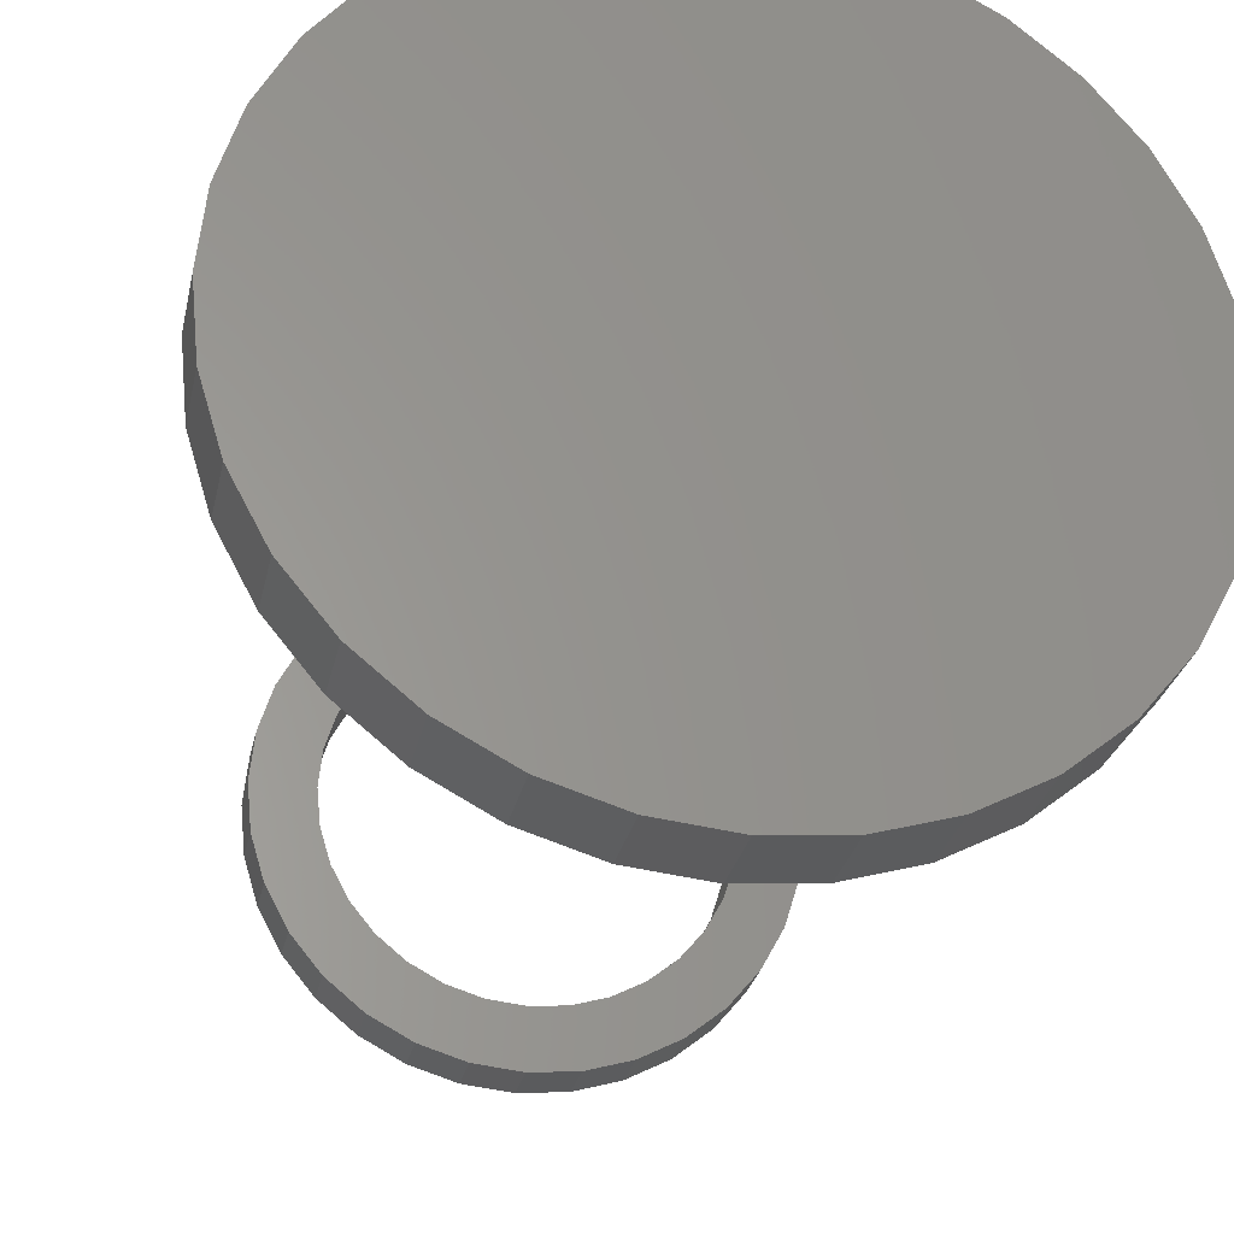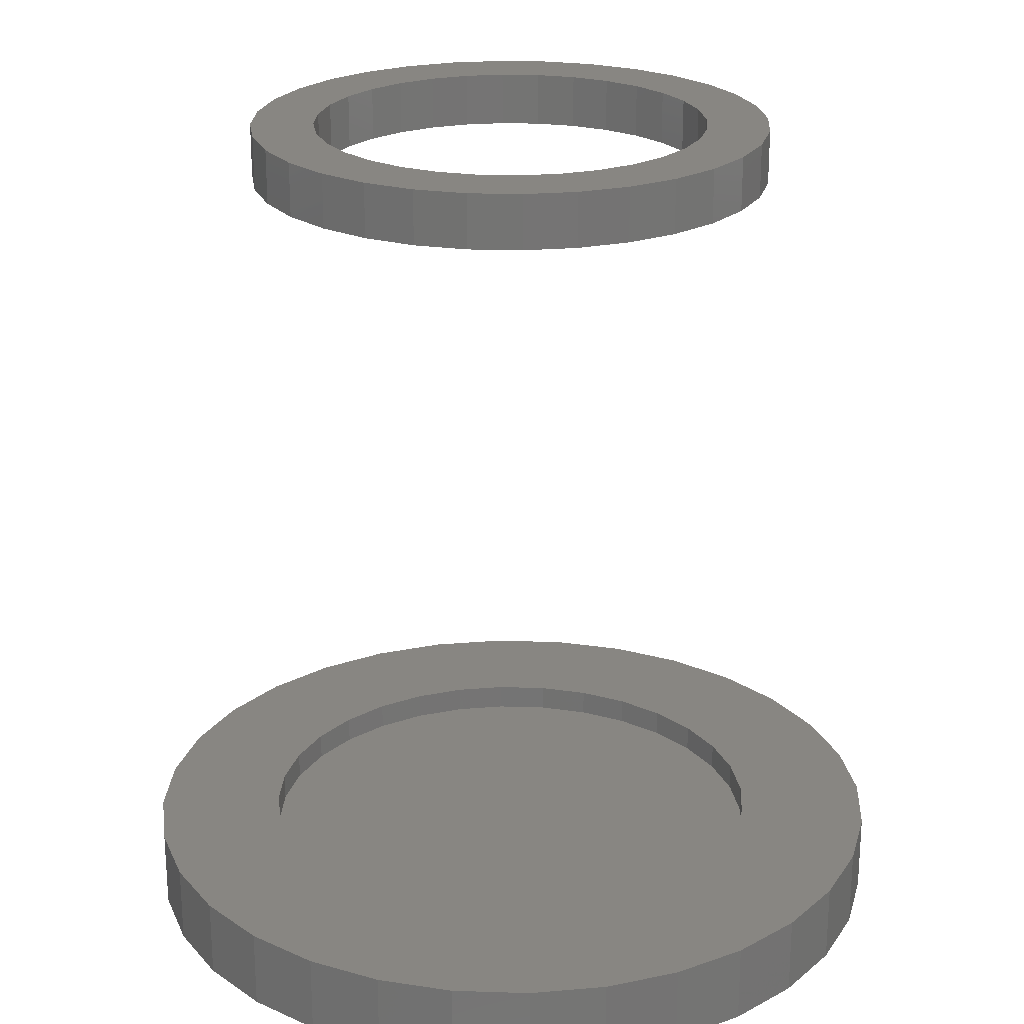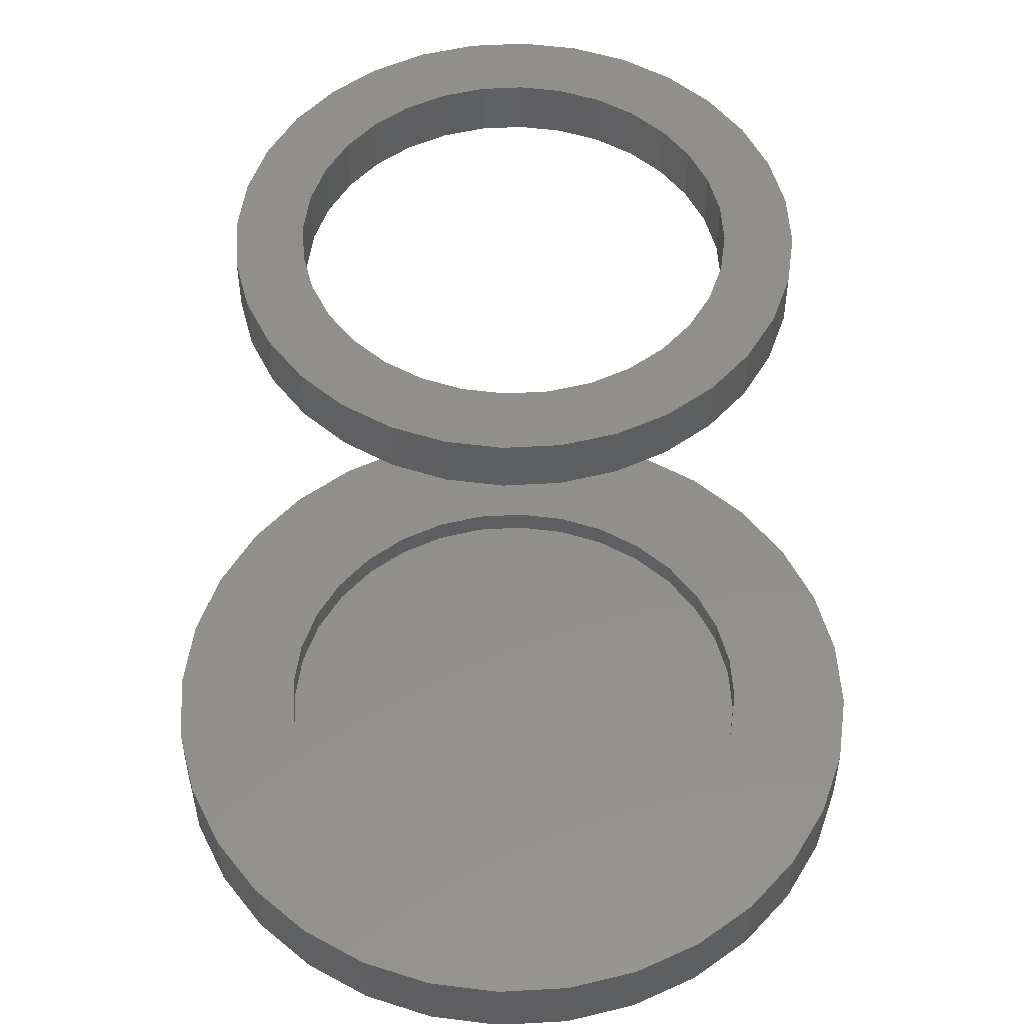
<metadata>
{"format":"stl","ext":"stl","renderer":"f3d","projection":"perspective","resolution":1024,"background":"white","views":[{"elev":-28.6,"azim":168.0,"up":"+Y"},{"elev":23.4,"azim":-126.3,"up":"+Z"},{"elev":52.4,"azim":-54.1,"up":"+Z"}]}
</metadata>
<code>
# stl→obj: 320 verts, 636 faces
v 0.001809 0.1737 0.7031
v -0.03207 0.1703 0.75
v -0.03207 0.1703 0.7031
v -0.06466 0.1605 0.75
v -0.06466 0.1605 0.7031
v -0.09468 0.1444 0.75
v -0.09468 0.1444 0.7031
v -0.121 0.1228 0.75
v -0.121 0.1228 0.7031
v -0.1426 0.09649 0.75
v -0.1426 0.09649 0.7031
v -0.1587 0.06647 0.75
v -0.1587 0.06647 0.7031
v -0.1685 0.03388 0.75
v -0.1685 0.03388 0.7031
v -0.1719 2.127e-17 0.75
v -0.1719 2.127e-17 0.7031
v 0.001809 0.1737 0.75
v 0.03569 0.1703 0.7031
v 0.03569 0.1703 0.75
v 0.06828 0.1605 0.7031
v 0.06828 0.1605 0.75
v 0.0983 0.1444 0.7031
v 0.0983 0.1444 0.75
v 0.1246 0.1228 0.7031
v 0.1246 0.1228 0.75
v 0.1462 0.09649 0.7031
v 0.1462 0.09649 0.75
v 0.1623 0.06647 0.7031
v 0.1623 0.06647 0.75
v 0.1722 0.03388 0.7031
v 0.1722 0.03388 0.75
v 0.1755 0 0.7031
v 0.1755 0 0.75
v 0.001809 -0.1737 0.7031
v 0.03569 -0.1703 0.75
v 0.03569 -0.1703 0.7031
v 0.06828 -0.1605 0.75
v 0.06828 -0.1605 0.7031
v 0.0983 -0.1444 0.75
v 0.0983 -0.1444 0.7031
v 0.1246 -0.1228 0.75
v 0.1246 -0.1228 0.7031
v 0.1462 -0.09649 0.75
v 0.1462 -0.09649 0.7031
v 0.1623 -0.06647 0.75
v 0.1623 -0.06647 0.7031
v 0.1722 -0.03388 0.75
v 0.1722 -0.03388 0.7031
v 0.001809 -0.1737 0.75
v -0.03207 -0.1703 0.7031
v -0.03207 -0.1703 0.75
v -0.06466 -0.1605 0.7031
v -0.06466 -0.1605 0.75
v -0.09468 -0.1444 0.7031
v -0.09468 -0.1444 0.75
v -0.121 -0.1228 0.7031
v -0.121 -0.1228 0.75
v -0.1426 -0.09649 0.7031
v -0.1426 -0.09649 0.75
v -0.1587 -0.06647 0.7031
v -0.1587 -0.06647 0.75
v -0.1685 -0.03388 0.7031
v -0.1685 -0.03388 0.75
v -0.1248 0.1904 0.75
v -0.1595 0.1619 0.75
v -0.2222 0.04467 0.75
v -0.1595 -0.1619 0.75
v -0.1248 -0.1904 0.75
v 0.1296 0.1904 0.75
v 0.1643 0.1619 0.75
v 0.1643 -0.1619 0.75
v 0.1296 -0.1904 0.75
v -0.08523 -0.2115 0.75
v -0.04228 -0.2245 0.75
v 0.002385 -0.2289 0.75
v 0.04705 -0.2245 0.75
v 0.09 -0.2115 0.75
v 0.09 0.2115 0.75
v 0.04705 0.2245 0.75
v 0.002385 0.2289 0.75
v -0.04228 0.2245 0.75
v -0.08523 0.2115 0.75
v -0.2091 0.08761 0.75
v -0.188 0.1272 0.75
v -0.2266 2.804e-17 0.75
v -0.2222 -0.04467 0.75
v -0.2091 -0.08761 0.75
v -0.188 -0.1272 0.75
v 0.1927 0.1272 0.75
v 0.2139 0.08761 0.75
v 0.2269 0.04467 0.75
v 0.2313 0 0.75
v 0.2269 -0.04467 0.75
v 0.2139 -0.08761 0.75
v 0.1927 -0.1272 0.75
v -0.1595 0.1619 0.7031
v -0.1248 0.1904 0.7031
v -0.2222 0.04467 0.7031
v -0.1595 -0.1619 0.7031
v -0.1248 -0.1904 0.7031
v 0.1643 0.1619 0.7031
v 0.1296 0.1904 0.7031
v 0.1643 -0.1619 0.7031
v 0.1296 -0.1904 0.7031
v 0.09 -0.2115 0.7031
v 0.04705 -0.2245 0.7031
v 0.002385 -0.2289 0.7031
v -0.04228 -0.2245 0.7031
v -0.08523 -0.2115 0.7031
v -0.08523 0.2115 0.7031
v -0.04228 0.2245 0.7031
v 0.002385 0.2289 0.7031
v 0.04705 0.2245 0.7031
v 0.09 0.2115 0.7031
v -0.188 0.1272 0.7031
v -0.2091 0.08761 0.7031
v -0.2091 -0.08761 0.7031
v -0.2222 -0.04467 0.7031
v -0.2266 2.804e-17 0.7031
v -0.188 -0.1272 0.7031
v 0.2269 0.04467 0.7031
v 0.2139 0.08761 0.7031
v 0.1927 0.1272 0.7031
v 0.2139 -0.08761 0.7031
v 0.2269 -0.04467 0.7031
v 0.2313 -5.607e-17 0.7031
v 0.1927 -0.1272 0.7031
v 0.002385 -0.2289 0.02344
v 0.04705 -0.2245 0.07031
v 0.04705 -0.2245 0.02344
v 0.09 -0.2115 0.07031
v 0.09 -0.2115 0.02344
v 0.1296 -0.1904 0.07031
v 0.1296 -0.1904 0.02344
v 0.1643 -0.1619 0.07031
v 0.1643 -0.1619 0.02344
v 0.1927 -0.1272 0.07031
v 0.1927 -0.1272 0.02344
v 0.2139 -0.08761 0.07031
v 0.2139 -0.08761 0.02344
v 0.2269 -0.04467 0.07031
v 0.2269 -0.04467 0.02344
v 0.2313 -5.607e-17 0.07031
v 0.2313 -5.607e-17 0.02344
v 0.002385 -0.2289 0.07031
v -0.04228 -0.2245 0.02344
v -0.04228 -0.2245 0.07031
v -0.08523 -0.2115 0.02344
v -0.08523 -0.2115 0.07031
v -0.1248 -0.1904 0.02344
v -0.1248 -0.1904 0.07031
v -0.1595 -0.1619 0.02344
v -0.1595 -0.1619 0.07031
v -0.188 -0.1272 0.02344
v -0.188 -0.1272 0.07031
v -0.2091 -0.08761 0.02344
v -0.2091 -0.08761 0.07031
v -0.2222 -0.04467 0.02344
v -0.2222 -0.04467 0.07031
v -0.2266 2.804e-17 0.02344
v -0.2266 2.804e-17 0.07031
v 0.002385 0.2289 0.02344
v -0.04228 0.2245 0.07031
v -0.04228 0.2245 0.02344
v -0.08523 0.2115 0.07031
v -0.08523 0.2115 0.02344
v -0.1248 0.1904 0.07031
v -0.1248 0.1904 0.02344
v -0.1595 0.1619 0.07031
v -0.1595 0.1619 0.02344
v -0.188 0.1272 0.07031
v -0.188 0.1272 0.02344
v -0.2091 0.08761 0.07031
v -0.2091 0.08761 0.02344
v -0.2222 0.04467 0.07031
v -0.2222 0.04467 0.02344
v 0.002385 0.2289 0.07031
v 0.04705 0.2245 0.02344
v 0.04705 0.2245 0.07031
v 0.09 0.2115 0.02344
v 0.09 0.2115 0.07031
v 0.1296 0.1904 0.02344
v 0.1296 0.1904 0.07031
v 0.1643 0.1619 0.02344
v 0.1643 0.1619 0.07031
v 0.1927 0.1272 0.02344
v 0.1927 0.1272 0.07031
v 0.2139 0.08761 0.02344
v 0.2139 0.08761 0.07031
v 0.2269 0.04467 0.02344
v 0.2269 0.04467 0.07031
v -0.3176 0.1314 0.07031
v 0.2425 0.2428 0.07031
v 0.1905 0.2855 0.07031
v 0.1311 0.3173 0.07031
v 0.06667 0.3368 0.07031
v -0.0003289 0.3434 0.07031
v -0.06733 0.3368 0.07031
v -0.1318 0.3173 0.07031
v -0.1911 0.2855 0.07031
v -0.2432 0.2428 0.07031
v -0.2859 0.1908 0.07031
v -0.2432 -0.2428 0.07031
v -0.1911 -0.2855 0.07031
v -0.1318 -0.3173 0.07031
v -0.06733 -0.3368 0.07031
v -0.0003289 -0.3434 0.07031
v 0.06667 -0.3368 0.07031
v 0.1311 -0.3173 0.07031
v 0.1905 -0.2855 0.07031
v 0.2425 -0.2428 0.07031
v -0.3372 0.067 0.07031
v -0.3438 1.946e-16 0.07031
v -0.3372 -0.067 0.07031
v -0.3176 -0.1314 0.07031
v -0.2859 -0.1908 0.07031
v 0.2852 0.1908 0.07031
v 0.317 0.1314 0.07031
v 0.3365 0.067 0.07031
v 0.3431 0 0.07031
v 0.3365 -0.067 0.07031
v 0.317 -0.1314 0.07031
v 0.2852 -0.1908 0.07031
v -0.2969 3.632e-17 0.02344
v -0.2969 3.632e-17 0.04688
v -0.2912 0.05785 0.02344
v -0.2912 0.05785 0.04688
v -0.2743 0.1135 0.02344
v -0.2743 0.1135 0.04688
v -0.2469 0.1648 0.02344
v -0.2469 0.1648 0.04688
v -0.21 0.2097 0.02344
v -0.21 0.2097 0.04688
v -0.1651 0.2466 0.02344
v -0.1651 0.2466 0.04688
v -0.1138 0.274 0.02344
v -0.1138 0.274 0.04688
v -0.05818 0.2908 0.02344
v -0.05818 0.2908 0.04688
v -0.0003289 0.2965 0.02344
v -0.0003289 0.2965 0.04688
v 0.05752 0.2908 0.02344
v 0.05752 0.2908 0.04688
v 0.1132 0.274 0.02344
v 0.1132 0.274 0.04688
v 0.1644 0.2466 0.02344
v 0.1644 0.2466 0.04688
v 0.2094 0.2097 0.02344
v 0.2094 0.2097 0.04688
v 0.2462 0.1648 0.02344
v 0.2462 0.1648 0.04688
v 0.2736 0.1135 0.02344
v 0.2736 0.1135 0.04688
v 0.2905 0.05785 0.02344
v 0.2905 0.05785 0.04688
v 0.2962 0 0.02344
v 0.2962 0 0.04688
v 0.2905 -0.05785 0.04688
v -0.2912 -0.05785 0.04688
v 0.2736 -0.1135 0.04688
v -0.2743 -0.1135 0.04688
v 0.2462 -0.1648 0.04688
v -0.2469 -0.1648 0.04688
v 0.2094 -0.2097 0.04688
v -0.21 -0.2097 0.04688
v 0.1644 -0.2466 0.04688
v -0.1651 -0.2466 0.04688
v 0.1132 -0.274 0.04688
v -0.1138 -0.274 0.04688
v 0.05752 -0.2908 0.04688
v -0.05818 -0.2908 0.04688
v -0.0003289 -0.2965 0.04688
v 0.2905 -0.05785 0.02344
v 0.2736 -0.1135 0.02344
v 0.2462 -0.1648 0.02344
v 0.2094 -0.2097 0.02344
v 0.1644 -0.2466 0.02344
v 0.1132 -0.274 0.02344
v 0.05752 -0.2908 0.02344
v -0.0003289 -0.2965 0.02344
v -0.05818 -0.2908 0.02344
v -0.1138 -0.274 0.02344
v -0.1651 -0.2466 0.02344
v -0.21 -0.2097 0.02344
v -0.2469 -0.1648 0.02344
v -0.2743 -0.1135 0.02344
v -0.2912 -0.05785 0.02344
v -0.0003289 0.3434 0
v 0.06667 0.3368 0
v -0.06733 0.3368 0
v -0.0003289 -0.3434 0
v -0.06733 -0.3368 0
v 0.06667 -0.3368 0
v -0.1318 -0.3173 0
v 0.1311 -0.3173 0
v -0.1911 -0.2855 0
v 0.1905 -0.2855 0
v -0.2432 -0.2428 0
v 0.2425 -0.2428 0
v -0.2859 -0.1908 0
v 0.2852 -0.1908 0
v -0.3176 -0.1314 0
v 0.317 -0.1314 0
v -0.3372 -0.067 0
v 0.3365 -0.067 0
v -0.3438 1.946e-16 0
v 0.3431 0 0
v -0.3372 0.067 0
v 0.3365 0.067 0
v -0.3176 0.1314 0
v 0.317 0.1314 0
v -0.2859 0.1908 0
v 0.2852 0.1908 0
v -0.2432 0.2428 0
v 0.2425 0.2428 0
v -0.1911 0.2855 0
v 0.1905 0.2855 0
v -0.1318 0.3173 0
v 0.1311 0.3173 0
f 1 2 3
f 3 2 4
f 3 4 5
f 5 4 6
f 5 6 7
f 7 6 8
f 7 8 9
f 9 8 10
f 9 10 11
f 11 10 12
f 11 12 13
f 13 12 14
f 13 14 15
f 15 14 16
f 15 16 17
f 2 1 18
f 18 1 19
f 18 19 20
f 20 19 21
f 20 21 22
f 22 21 23
f 22 23 24
f 24 23 25
f 24 25 26
f 26 25 27
f 26 27 28
f 28 27 29
f 28 29 30
f 30 29 31
f 30 31 32
f 32 31 33
f 32 33 34
f 35 36 37
f 37 36 38
f 37 38 39
f 39 38 40
f 39 40 41
f 41 40 42
f 41 42 43
f 43 42 44
f 43 44 45
f 45 44 46
f 45 46 47
f 47 46 48
f 47 48 49
f 49 48 34
f 49 34 33
f 36 35 50
f 50 35 51
f 50 51 52
f 52 51 53
f 52 53 54
f 54 53 55
f 54 55 56
f 56 55 57
f 56 57 58
f 58 57 59
f 58 59 60
f 60 59 61
f 60 61 62
f 62 61 63
f 62 63 64
f 64 63 17
f 64 17 16
f 65 66 2
f 2 66 4
f 12 67 14
f 52 54 68
f 68 69 52
f 70 20 71
f 20 22 71
f 71 22 24
f 72 38 36
f 72 36 73
f 50 52 69
f 50 69 74
f 50 74 75
f 50 75 76
f 50 76 77
f 50 77 78
f 50 78 73
f 50 73 36
f 18 20 70
f 18 70 79
f 18 79 80
f 18 80 81
f 18 81 82
f 18 82 83
f 18 83 65
f 18 65 2
f 67 12 84
f 84 12 10
f 84 10 85
f 85 10 8
f 85 8 66
f 66 8 6
f 66 6 4
f 14 67 16
f 16 67 86
f 16 86 64
f 64 86 87
f 64 87 62
f 62 87 88
f 62 88 60
f 60 88 58
f 58 88 89
f 58 89 56
f 56 89 68
f 56 68 54
f 71 24 90
f 90 24 26
f 90 26 91
f 91 26 28
f 91 28 92
f 92 28 30
f 92 30 32
f 92 32 93
f 93 32 34
f 93 34 94
f 94 34 48
f 94 48 95
f 95 48 46
f 95 46 44
f 95 44 96
f 96 44 42
f 96 42 72
f 72 42 40
f 72 40 38
f 3 97 98
f 5 97 3
f 15 99 13
f 100 53 51
f 51 101 100
f 102 19 103
f 102 21 19
f 23 21 102
f 37 39 104
f 105 37 104
f 35 37 105
f 35 105 106
f 35 106 107
f 35 107 108
f 35 108 109
f 35 109 110
f 35 110 101
f 35 101 51
f 1 3 98
f 1 98 111
f 1 111 112
f 1 112 113
f 1 113 114
f 1 114 115
f 1 115 103
f 1 103 19
f 5 7 97
f 97 7 9
f 97 9 116
f 116 9 11
f 116 11 117
f 117 11 13
f 117 13 99
f 59 118 61
f 61 118 119
f 61 119 63
f 63 119 120
f 63 120 17
f 17 120 99
f 17 99 15
f 53 100 55
f 55 100 121
f 55 121 57
f 57 121 118
f 57 118 59
f 31 29 122
f 122 29 27
f 122 27 123
f 123 27 25
f 123 25 124
f 124 25 23
f 124 23 102
f 45 47 125
f 125 47 49
f 125 49 126
f 126 49 33
f 126 33 127
f 127 33 31
f 127 31 122
f 39 41 104
f 104 41 43
f 104 43 128
f 128 43 45
f 128 45 125
f 129 130 131
f 131 130 132
f 131 132 133
f 133 132 134
f 133 134 135
f 135 134 136
f 135 136 137
f 137 136 138
f 137 138 139
f 139 138 140
f 139 140 141
f 141 140 142
f 141 142 143
f 143 142 144
f 143 144 145
f 130 129 146
f 146 129 147
f 146 147 148
f 148 147 149
f 148 149 150
f 150 149 151
f 150 151 152
f 152 151 153
f 152 153 154
f 154 153 155
f 154 155 156
f 156 155 157
f 156 157 158
f 158 157 159
f 158 159 160
f 160 159 161
f 160 161 162
f 163 164 165
f 165 164 166
f 165 166 167
f 167 166 168
f 167 168 169
f 169 168 170
f 169 170 171
f 171 170 172
f 171 172 173
f 173 172 174
f 173 174 175
f 175 174 176
f 175 176 177
f 177 176 162
f 177 162 161
f 164 163 178
f 178 163 179
f 178 179 180
f 180 179 181
f 180 181 182
f 182 181 183
f 182 183 184
f 184 183 185
f 184 185 186
f 186 185 187
f 186 187 188
f 188 187 189
f 188 189 190
f 190 189 191
f 190 191 192
f 192 191 145
f 192 145 144
f 120 86 99
f 99 86 67
f 99 67 117
f 117 67 84
f 117 84 116
f 116 84 85
f 116 85 97
f 97 85 66
f 97 66 98
f 98 66 65
f 98 65 111
f 111 65 83
f 111 83 112
f 112 83 82
f 112 82 113
f 113 82 81
f 113 81 114
f 114 81 80
f 114 80 115
f 115 80 79
f 115 79 103
f 103 79 70
f 103 70 102
f 102 70 71
f 102 71 124
f 124 71 90
f 124 90 123
f 123 90 91
f 123 91 122
f 122 91 92
f 122 92 127
f 127 92 93
f 127 93 126
f 126 93 94
f 126 94 125
f 125 94 95
f 125 95 128
f 128 95 96
f 128 96 104
f 104 96 72
f 104 72 105
f 105 72 73
f 105 73 106
f 106 73 78
f 106 78 107
f 107 78 77
f 107 77 108
f 108 77 76
f 108 76 109
f 109 76 75
f 109 75 110
f 110 75 74
f 110 74 101
f 101 74 69
f 101 69 100
f 100 69 68
f 100 68 121
f 121 68 89
f 121 89 118
f 118 89 88
f 118 88 119
f 119 88 87
f 119 87 120
f 120 87 86
f 170 193 172
f 194 180 182
f 178 180 194
f 178 194 195
f 178 195 196
f 178 196 197
f 178 197 198
f 178 198 199
f 178 199 200
f 178 200 201
f 178 201 202
f 202 203 166
f 202 166 164
f 202 164 178
f 146 148 204
f 146 204 205
f 146 205 206
f 146 206 207
f 146 207 208
f 146 208 209
f 146 209 210
f 146 210 211
f 146 211 212
f 146 212 130
f 193 170 203
f 203 170 168
f 203 168 166
f 172 193 174
f 174 193 213
f 174 213 176
f 176 213 214
f 176 214 162
f 162 214 160
f 160 214 215
f 160 215 158
f 158 215 156
f 156 215 216
f 156 216 154
f 154 216 217
f 154 217 152
f 152 217 150
f 150 217 204
f 150 204 148
f 194 182 218
f 218 182 184
f 218 184 219
f 219 184 186
f 219 186 188
f 219 188 220
f 220 188 190
f 220 190 221
f 221 190 192
f 221 192 144
f 221 144 222
f 222 144 142
f 222 142 140
f 222 140 223
f 223 140 138
f 223 138 224
f 224 138 136
f 224 136 134
f 224 134 212
f 212 134 132
f 212 132 130
f 225 226 227
f 227 226 228
f 227 228 229
f 229 228 230
f 229 230 231
f 231 230 232
f 231 232 233
f 233 232 234
f 233 234 235
f 235 234 236
f 235 236 237
f 237 236 238
f 237 238 239
f 239 238 240
f 239 240 241
f 241 240 242
f 241 242 243
f 243 242 244
f 243 244 245
f 245 244 246
f 245 246 247
f 247 246 248
f 247 248 249
f 249 248 250
f 249 250 251
f 251 250 252
f 251 252 253
f 253 252 254
f 253 254 255
f 255 254 256
f 255 256 257
f 257 256 258
f 240 244 242
f 244 240 246
f 246 240 238
f 246 238 248
f 248 238 236
f 248 236 250
f 250 236 234
f 250 234 252
f 252 234 232
f 252 232 254
f 254 232 230
f 254 230 256
f 256 230 228
f 256 228 258
f 258 228 226
f 258 226 259
f 259 226 260
f 259 260 261
f 261 260 262
f 261 262 263
f 263 262 264
f 263 264 265
f 265 264 266
f 265 266 267
f 267 266 268
f 267 268 269
f 269 268 270
f 269 270 271
f 271 270 272
f 271 272 273
f 257 258 274
f 274 258 259
f 274 259 275
f 275 259 261
f 275 261 276
f 276 261 263
f 276 263 277
f 277 263 265
f 277 265 278
f 278 265 267
f 278 267 279
f 279 267 269
f 279 269 280
f 280 269 271
f 280 271 281
f 281 271 273
f 281 273 282
f 282 273 272
f 282 272 283
f 283 272 270
f 283 270 284
f 284 270 268
f 284 268 285
f 285 268 266
f 285 266 286
f 286 266 264
f 286 264 287
f 287 264 262
f 287 262 288
f 288 262 260
f 288 260 225
f 225 260 226
f 280 281 129
f 241 243 163
f 239 241 163
f 237 239 163
f 177 227 175
f 282 283 129
f 281 282 129
f 163 243 245
f 245 247 163
f 179 163 247
f 181 179 247
f 133 277 278
f 131 133 278
f 129 131 278
f 129 278 279
f 279 280 129
f 235 237 163
f 235 163 165
f 235 165 167
f 235 167 233
f 284 285 149
f 284 149 147
f 284 147 129
f 284 129 283
f 167 169 233
f 233 169 171
f 233 171 231
f 231 171 173
f 231 173 229
f 229 173 175
f 229 175 227
f 155 287 157
f 157 287 288
f 157 288 159
f 159 288 225
f 159 225 161
f 161 225 227
f 161 227 177
f 149 285 151
f 151 285 286
f 151 286 153
f 153 286 287
f 153 287 155
f 191 189 255
f 255 189 187
f 255 187 253
f 253 187 185
f 253 185 251
f 251 185 183
f 251 183 249
f 249 183 181
f 249 181 247
f 139 141 275
f 275 141 143
f 275 143 274
f 274 143 145
f 274 145 257
f 257 145 191
f 257 191 255
f 133 135 277
f 277 135 137
f 277 137 276
f 276 137 139
f 276 139 275
f 289 290 291
f 292 293 294
f 294 293 295
f 294 295 296
f 296 295 297
f 296 297 298
f 298 297 299
f 298 299 300
f 300 299 301
f 300 301 302
f 302 301 303
f 302 303 304
f 304 303 305
f 304 305 306
f 306 305 307
f 306 307 308
f 308 307 309
f 308 309 310
f 310 309 311
f 310 311 312
f 312 311 313
f 312 313 314
f 314 313 315
f 314 315 316
f 316 315 317
f 316 317 318
f 318 317 319
f 318 319 320
f 320 319 291
f 320 291 290
f 308 221 306
f 306 221 222
f 306 222 304
f 304 222 223
f 304 223 302
f 302 223 224
f 302 224 300
f 300 224 212
f 300 212 298
f 298 212 211
f 298 211 296
f 296 211 210
f 296 210 294
f 294 210 209
f 294 209 292
f 292 209 208
f 292 208 293
f 293 208 207
f 293 207 295
f 295 207 206
f 295 206 297
f 297 206 205
f 297 205 299
f 299 205 204
f 299 204 301
f 301 204 217
f 301 217 303
f 303 217 216
f 303 216 305
f 305 216 215
f 305 215 307
f 307 215 214
f 307 214 309
f 309 214 213
f 309 213 311
f 311 213 193
f 311 193 313
f 313 193 203
f 313 203 315
f 315 203 202
f 315 202 317
f 317 202 201
f 317 201 319
f 319 201 200
f 319 200 291
f 291 200 199
f 291 199 289
f 289 199 198
f 289 198 290
f 290 198 197
f 290 197 320
f 320 197 196
f 320 196 318
f 318 196 195
f 318 195 316
f 316 195 194
f 316 194 314
f 314 194 218
f 314 218 312
f 312 218 219
f 312 219 310
f 310 219 220
f 310 220 308
f 308 220 221

</code>
